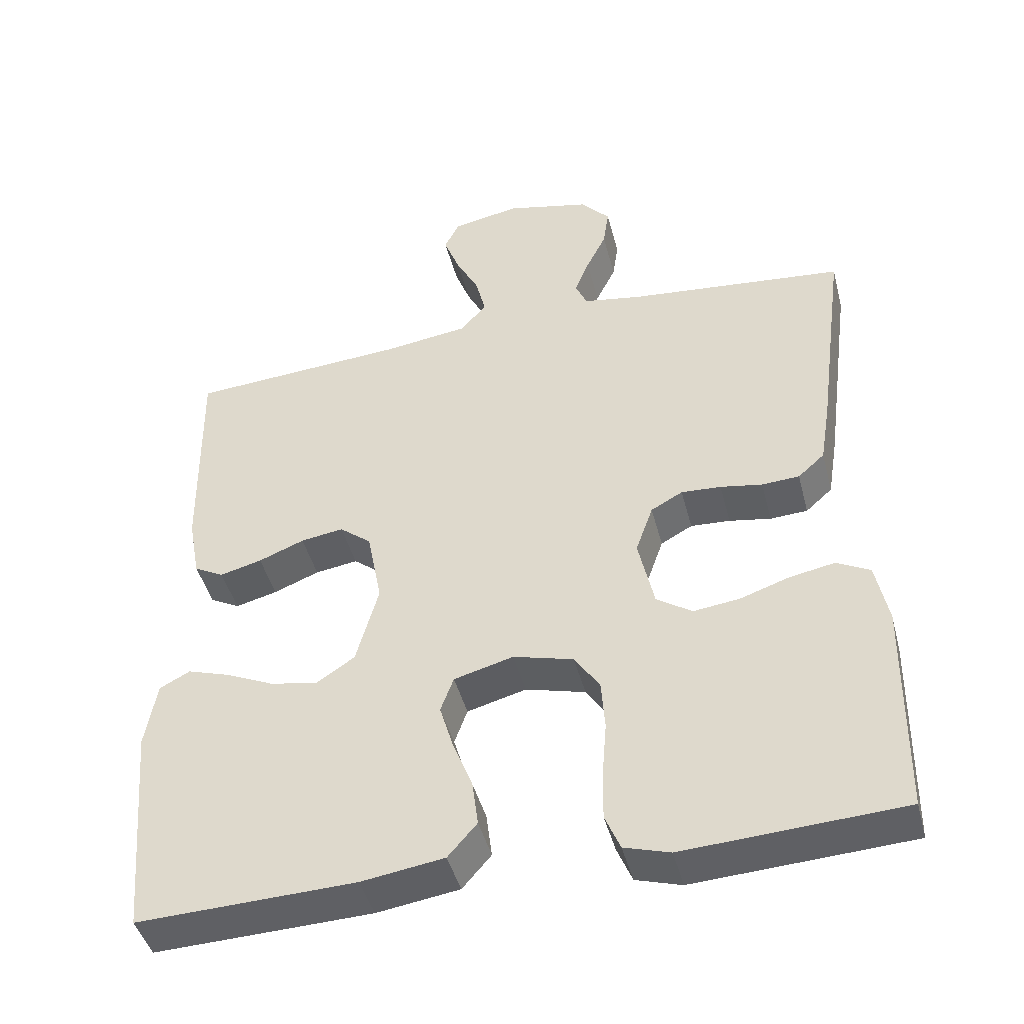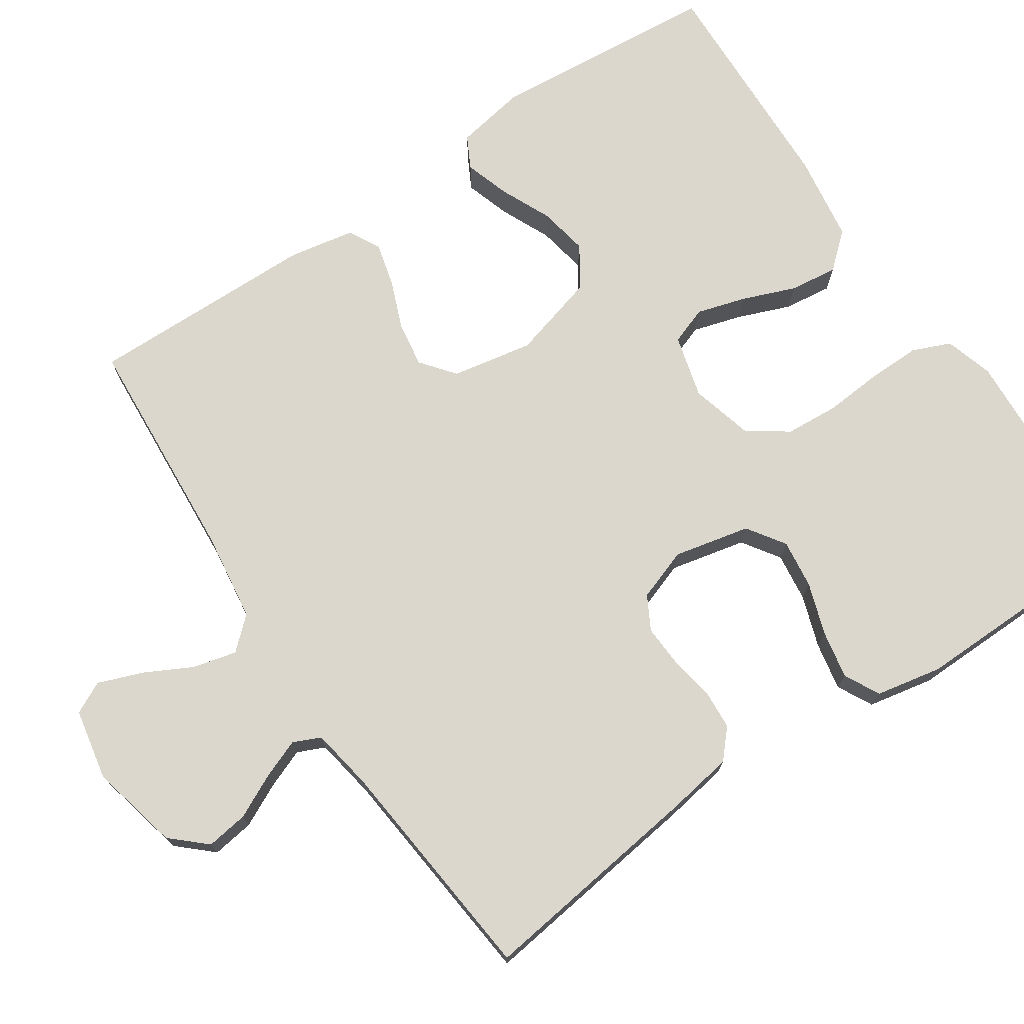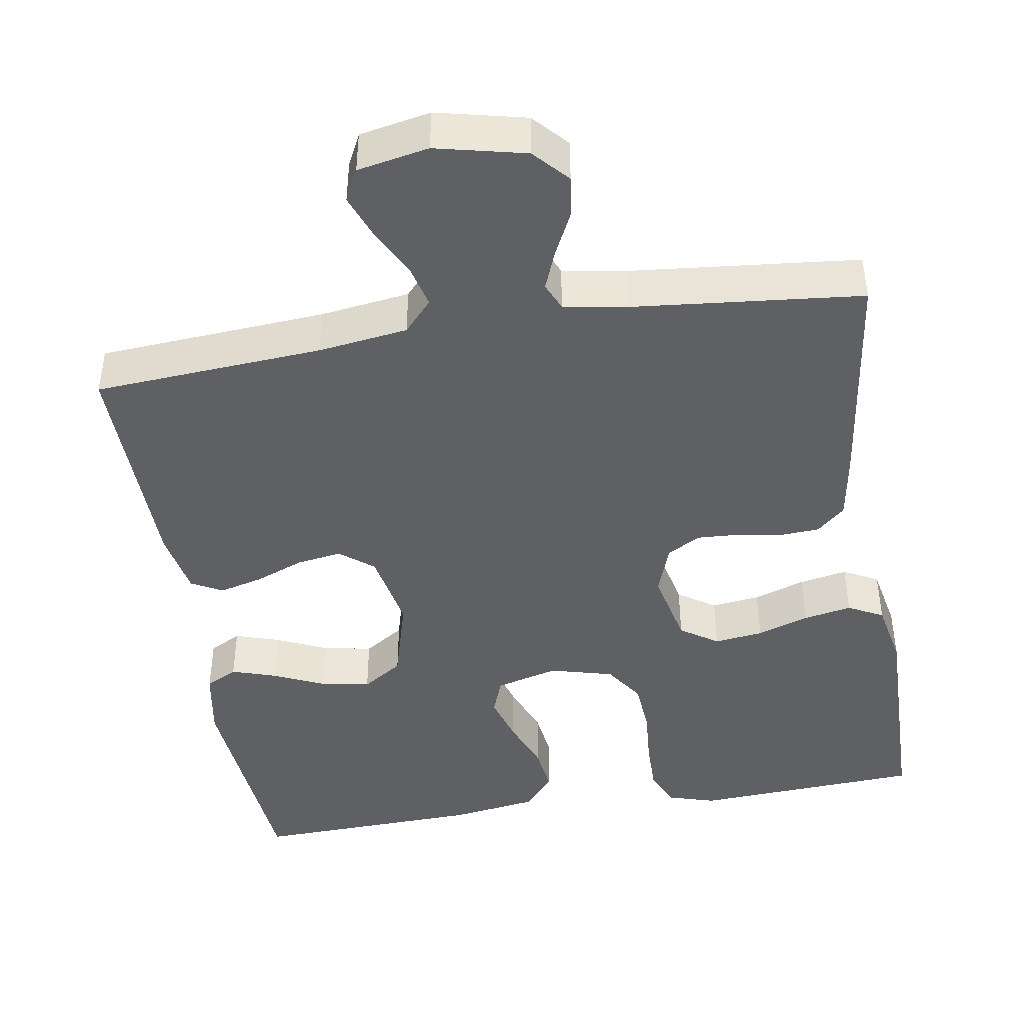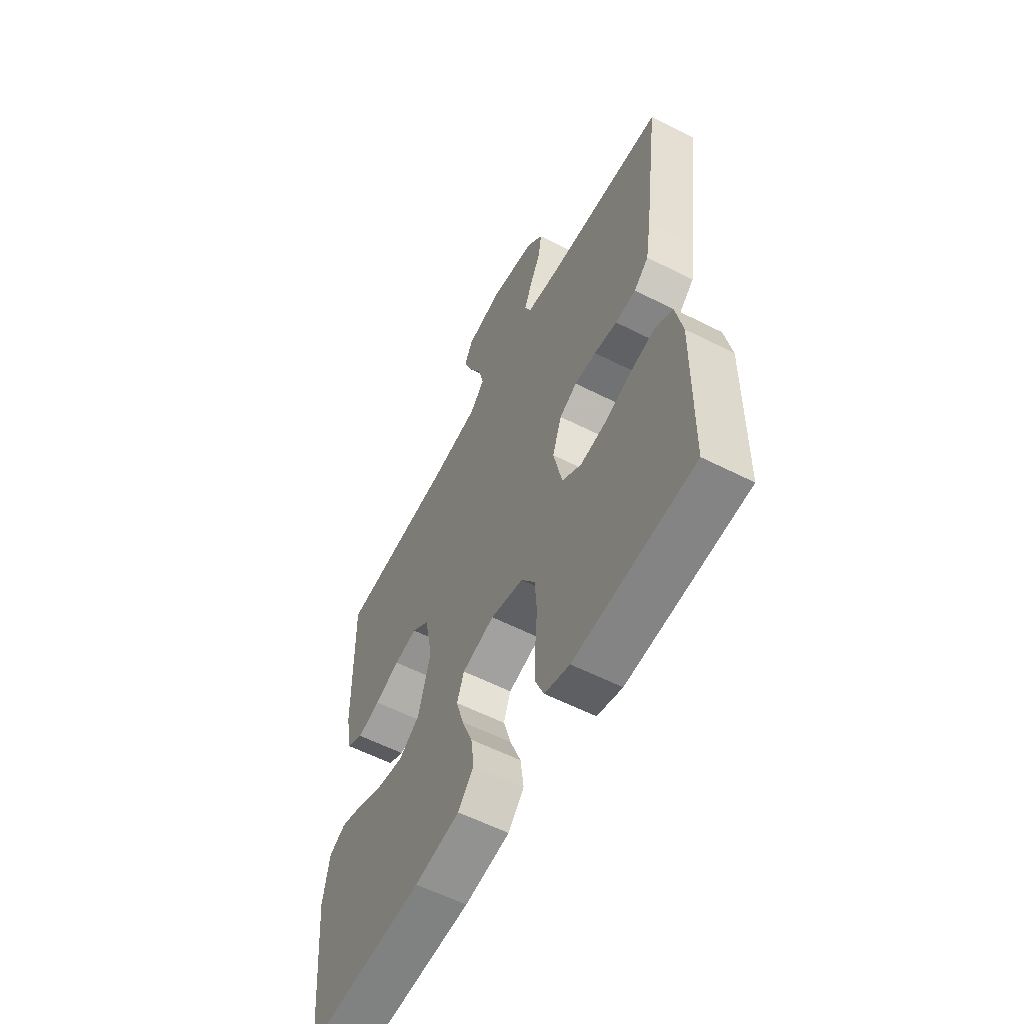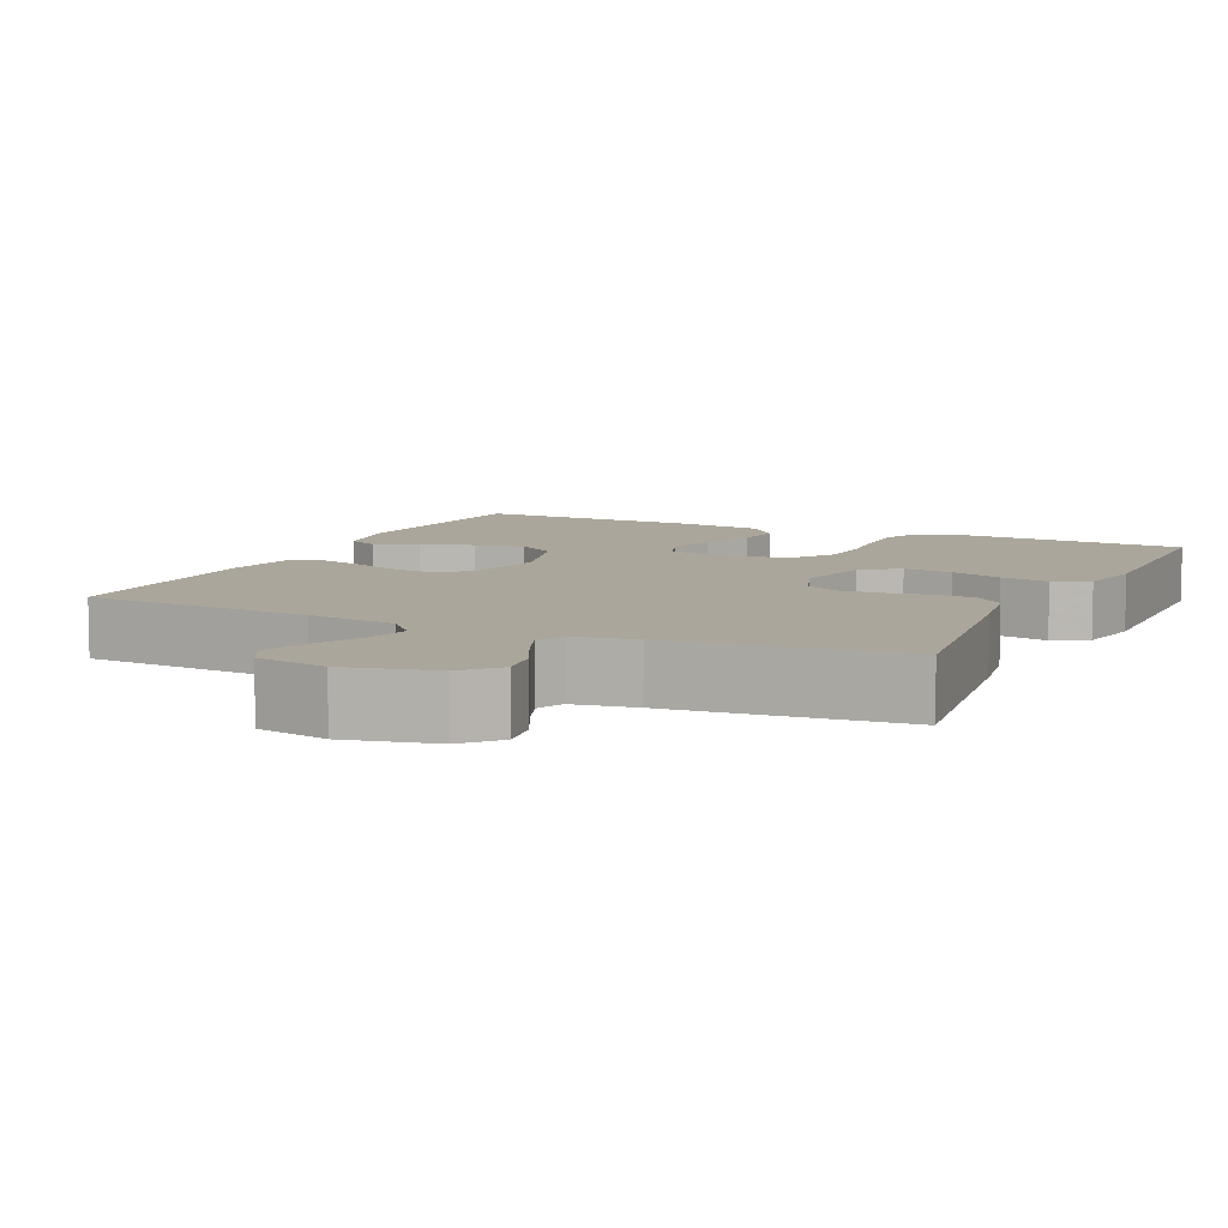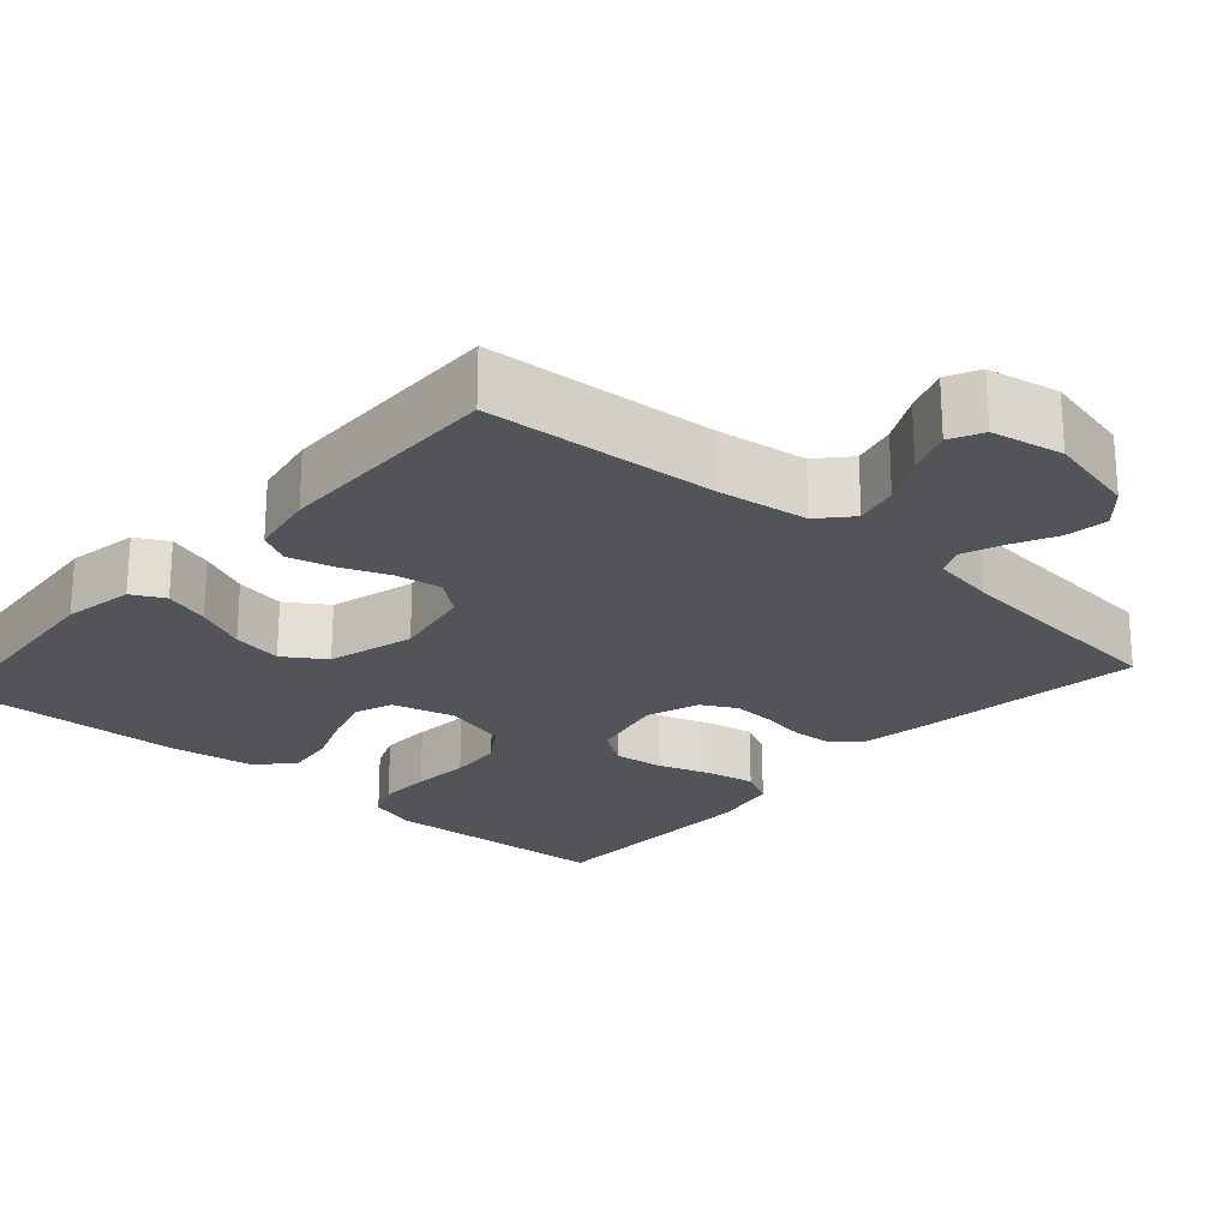
<metadata>
{"format":"obj","ext":"obj","renderer":"f3d","projection":"perspective","resolution":1024,"background":"white","views":[{"elev":-44.6,"azim":14.4,"up":"+Z"},{"elev":73.2,"azim":56.1,"up":"+Y"},{"elev":-43.8,"azim":9.3,"up":"+Y"},{"elev":-58.5,"azim":62.3,"up":"+Z"},{"elev":8.0,"azim":25.0,"up":"+Y"},{"elev":-23.1,"azim":-41.6,"up":"+Y"}]}
</metadata>
<code>
v -0.5 0.07 -0.5
v -0.526 0.07 -0.2
v -0.51 0.07 -0.108
v -0.468 0.07 -0.086
v -0.409 0.07 -0.105
v -0.343 0.07 -0.135
v -0.278 0.07 -0.147
v -0.225 0.07 -0.112
v -0.194 0.07 0
v -0.214 0.07 0.106
v -0.258 0.07 0.141
v -0.317 0.07 0.132
v -0.38 0.07 0.107
v -0.438 0.07 0.092
v -0.479 0.07 0.114
v -0.495 0.07 0.2
v -0.5 0.07 0.5
v -0.2 0.07 0.521
v -0.083 0.07 0.537
v -0.046 0.07 0.578
v -0.06 0.07 0.635
v -0.092 0.07 0.697
v -0.114 0.07 0.755
v -0.093 0.07 0.797
v 0 0.07 0.815
v 0.117 0.07 0.788
v 0.158 0.07 0.743
v 0.15 0.07 0.688
v 0.122 0.07 0.631
v 0.102 0.07 0.58
v 0.118 0.07 0.544
v 0.2 0.07 0.53
v 0.5 0.07 0.5
v 0.46 0.07 0.2
v 0.446 0.07 0.115
v 0.409 0.07 0.082
v 0.357 0.07 0.079
v 0.299 0.07 0.089
v 0.244 0.07 0.092
v 0.2 0.07 0.068
v 0.176 0.07 0
v 0.198 0.07 -0.1
v 0.247 0.07 -0.133
v 0.311 0.07 -0.125
v 0.379 0.07 -0.102
v 0.442 0.07 -0.09
v 0.488 0.07 -0.114
v 0.505 0.07 -0.2
v 0.5 0.07 -0.5
v 0.2 0.07 -0.517
v 0.137 0.07 -0.498
v 0.116 0.07 -0.448
v 0.117 0.07 -0.379
v 0.123 0.07 -0.304
v 0.118 0.07 -0.234
v 0.083 0.07 -0.182
v 0 0.07 -0.16
v -0.082 0.07 -0.182
v -0.1 0.07 -0.231
v -0.081 0.07 -0.295
v -0.054 0.07 -0.364
v -0.046 0.07 -0.427
v -0.086 0.07 -0.473
v -0.2 0.07 -0.49
v -0.5 0 -0.5
v -0.526 0 -0.2
v -0.51 0 -0.108
v -0.468 0 -0.086
v -0.409 0 -0.105
v -0.343 0 -0.135
v -0.278 0 -0.147
v -0.225 0 -0.112
v -0.194 0 0
v -0.214 0 0.106
v -0.258 0 0.141
v -0.317 0 0.132
v -0.38 0 0.107
v -0.438 0 0.092
v -0.479 0 0.114
v -0.495 0 0.2
v -0.5 0 0.5
v -0.2 0 0.521
v -0.083 0 0.537
v -0.046 0 0.578
v -0.06 0 0.635
v -0.092 0 0.697
v -0.114 0 0.755
v -0.093 0 0.797
v 0 0 0.815
v 0.117 0 0.788
v 0.158 0 0.743
v 0.15 0 0.688
v 0.122 0 0.631
v 0.102 0 0.58
v 0.118 0 0.544
v 0.2 0 0.53
v 0.5 0 0.5
v 0.46 0 0.2
v 0.446 0 0.115
v 0.409 0 0.082
v 0.357 0 0.079
v 0.299 0 0.089
v 0.244 0 0.092
v 0.2 0 0.068
v 0.176 0 0
v 0.198 0 -0.1
v 0.247 0 -0.133
v 0.311 0 -0.125
v 0.379 0 -0.102
v 0.442 0 -0.09
v 0.488 0 -0.114
v 0.505 0 -0.2
v 0.5 0 -0.5
v 0.2 0 -0.517
v 0.137 0 -0.498
v 0.116 0 -0.448
v 0.117 0 -0.379
v 0.123 0 -0.304
v 0.118 0 -0.234
v 0.083 0 -0.182
v 0 0 -0.16
v -0.082 0 -0.182
v -0.1 0 -0.231
v -0.081 0 -0.295
v -0.054 0 -0.364
v -0.046 0 -0.427
v -0.086 0 -0.473
v -0.2 0 -0.49
f 4 5 6
f 3 4 6
f 2 3 6
f 1 2 6
f 64 1 6
f 63 64 6
f 62 63 6
f 61 62 6
f 60 61 6
f 59 60 6 7
f 58 59 7 8
f 57 58 8 9
f 56 57 9 10
f 52 53 54
f 51 52 54
f 50 51 54
f 49 50 54
f 48 49 54
f 47 48 54
f 46 47 54
f 45 46 54
f 44 45 54
f 43 44 54 55
f 42 43 55 56
f 36 37 38
f 35 36 38
f 34 35 38
f 33 34 38
f 32 33 38
f 31 32 38 39
f 30 31 39 40
f 27 28 29
f 26 27 29
f 25 26 29
f 24 25 29
f 23 24 29
f 22 23 29
f 21 22 29
f 20 21 29 30
f 30 40 41
f 20 30 41
f 19 20 41
f 16 17 18
f 15 16 18
f 14 15 18
f 13 14 18
f 12 13 18
f 11 12 18 19
f 42 56 10
f 41 42 10
f 19 41 10
f 10 11 19
f 70 69 68
f 70 68 67
f 70 67 66
f 70 66 65
f 70 65 128
f 70 128 127
f 70 127 126
f 70 126 125
f 70 125 124
f 71 70 124 123
f 72 71 123 122
f 73 72 122 121
f 74 73 121 120
f 118 117 116
f 118 116 115
f 118 115 114
f 118 114 113
f 118 113 112
f 118 112 111
f 118 111 110
f 118 110 109
f 118 109 108
f 119 118 108 107
f 120 119 107 106
f 102 101 100
f 102 100 99
f 102 99 98
f 102 98 97
f 102 97 96
f 103 102 96 95
f 104 103 95 94
f 93 92 91
f 93 91 90
f 93 90 89
f 93 89 88
f 93 88 87
f 93 87 86
f 93 86 85
f 94 93 85 84
f 105 104 94
f 105 94 84
f 105 84 83
f 82 81 80
f 82 80 79
f 82 79 78
f 82 78 77
f 82 77 76
f 83 82 76 75
f 74 120 106
f 74 106 105
f 74 105 83
f 83 75 74
f 1 65 66 2
f 2 66 67 3
f 3 67 68 4
f 4 68 69 5
f 5 69 70 6
f 6 70 71 7
f 7 71 72 8
f 8 72 73 9
f 9 73 74 10
f 10 74 75 11
f 11 75 76 12
f 12 76 77 13
f 13 77 78 14
f 14 78 79 15
f 15 79 80 16
f 16 80 81 17
f 17 81 82 18
f 18 82 83 19
f 19 83 84 20
f 20 84 85 21
f 21 85 86 22
f 22 86 87 23
f 23 87 88 24
f 24 88 89 25
f 25 89 90 26
f 26 90 91 27
f 27 91 92 28
f 28 92 93 29
f 29 93 94 30
f 30 94 95 31
f 31 95 96 32
f 32 96 97 33
f 33 97 98 34
f 34 98 99 35
f 35 99 100 36
f 36 100 101 37
f 37 101 102 38
f 38 102 103 39
f 39 103 104 40
f 40 104 105 41
f 41 105 106 42
f 42 106 107 43
f 43 107 108 44
f 44 108 109 45
f 45 109 110 46
f 46 110 111 47
f 47 111 112 48
f 48 112 113 49
f 49 113 114 50
f 50 114 115 51
f 51 115 116 52
f 52 116 117 53
f 53 117 118 54
f 54 118 119 55
f 55 119 120 56
f 56 120 121 57
f 57 121 122 58
f 58 122 123 59
f 59 123 124 60
f 60 124 125 61
f 61 125 126 62
f 62 126 127 63
f 63 127 128 64
f 64 128 65 1

</code>
